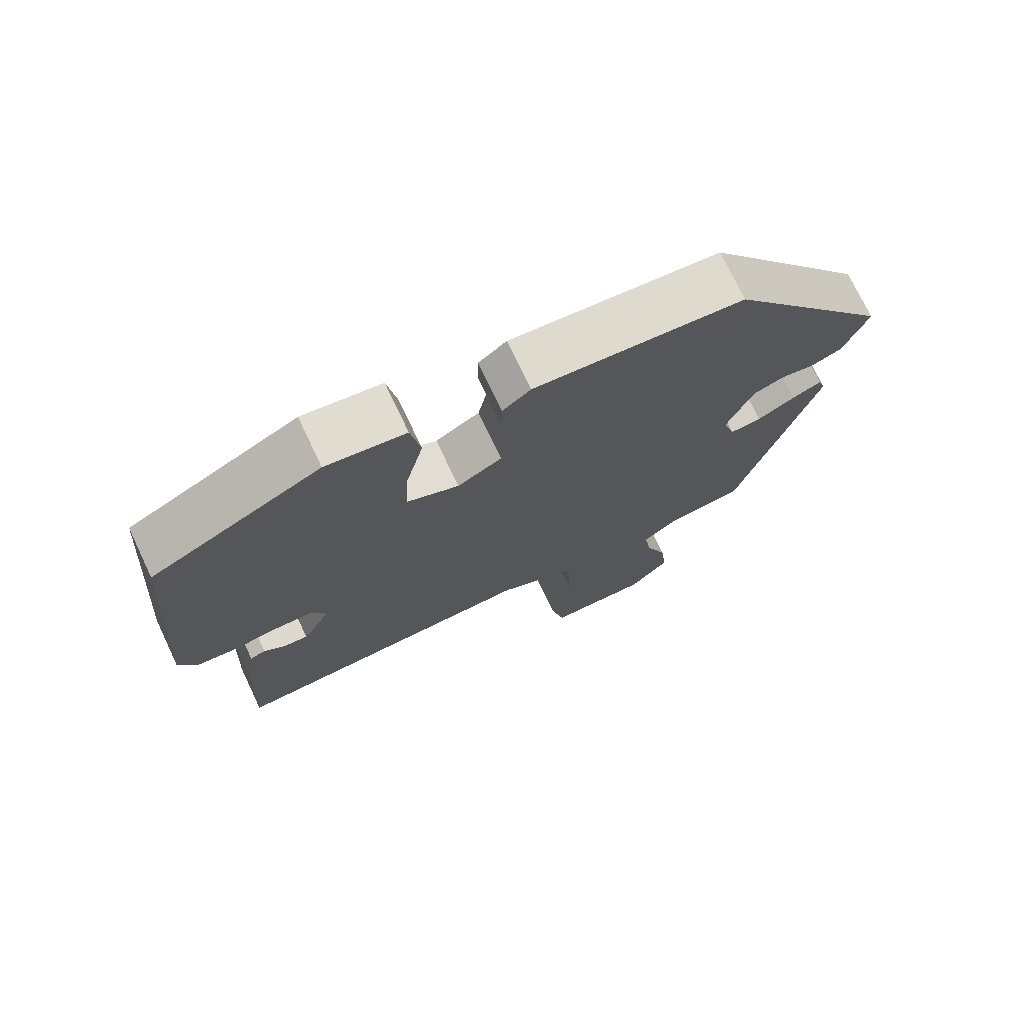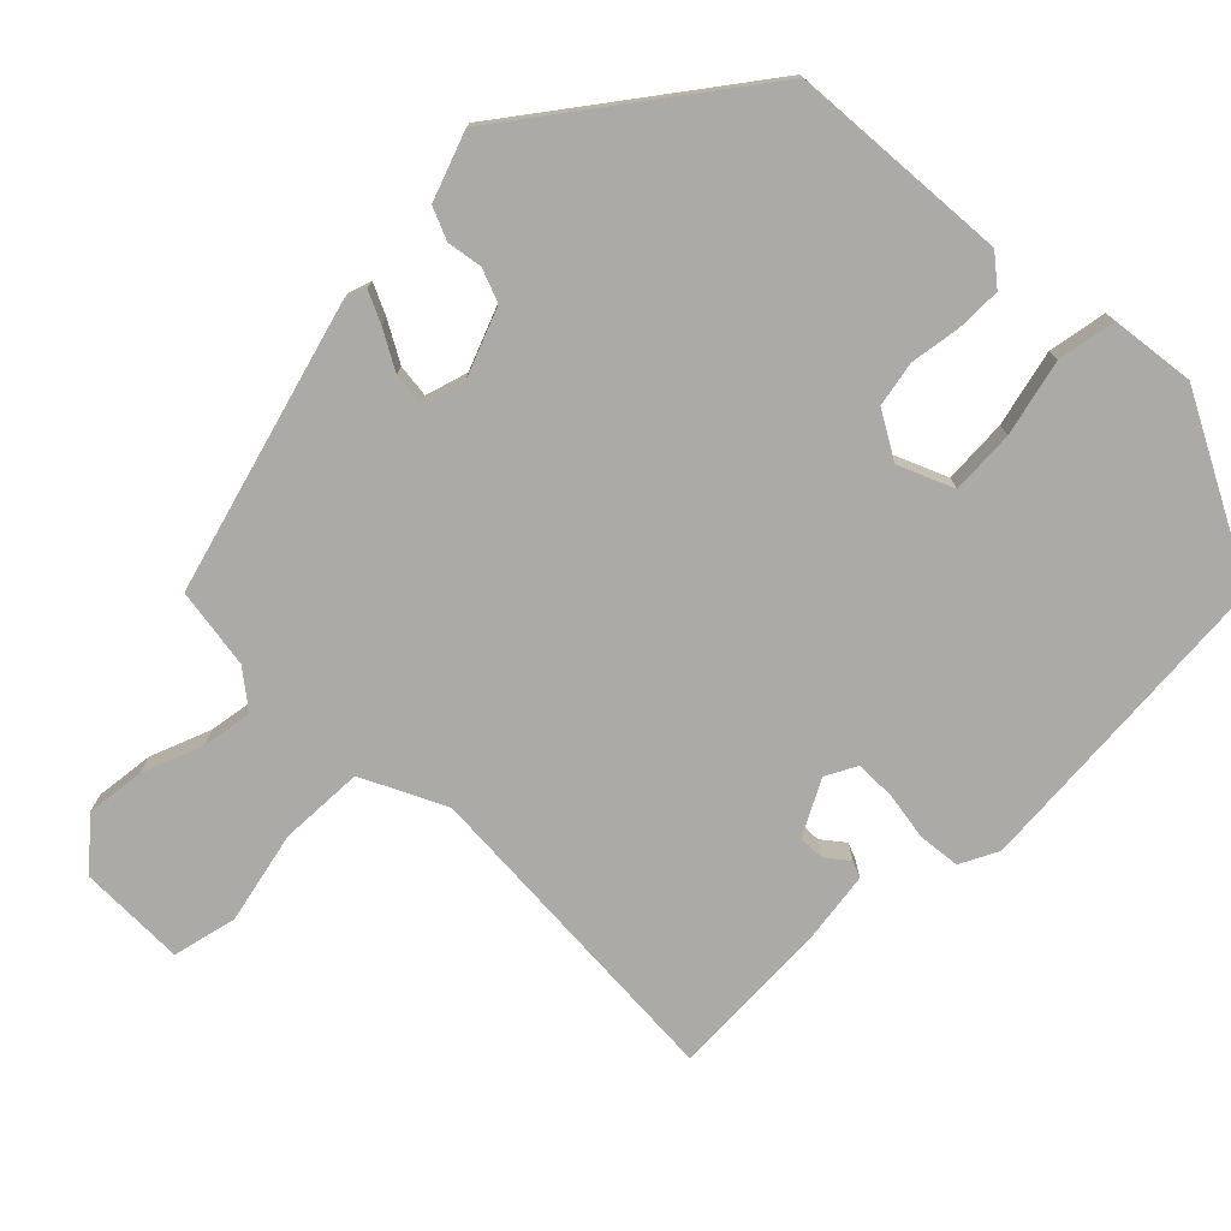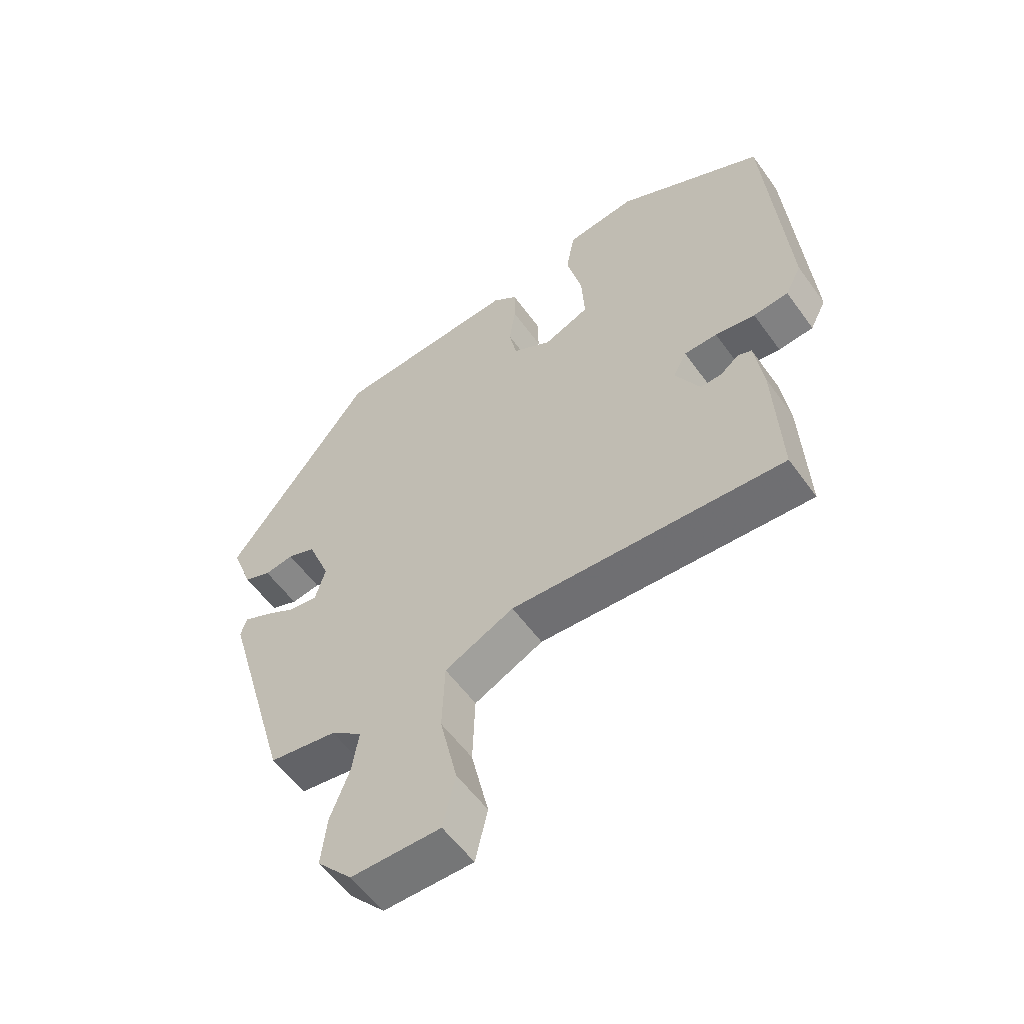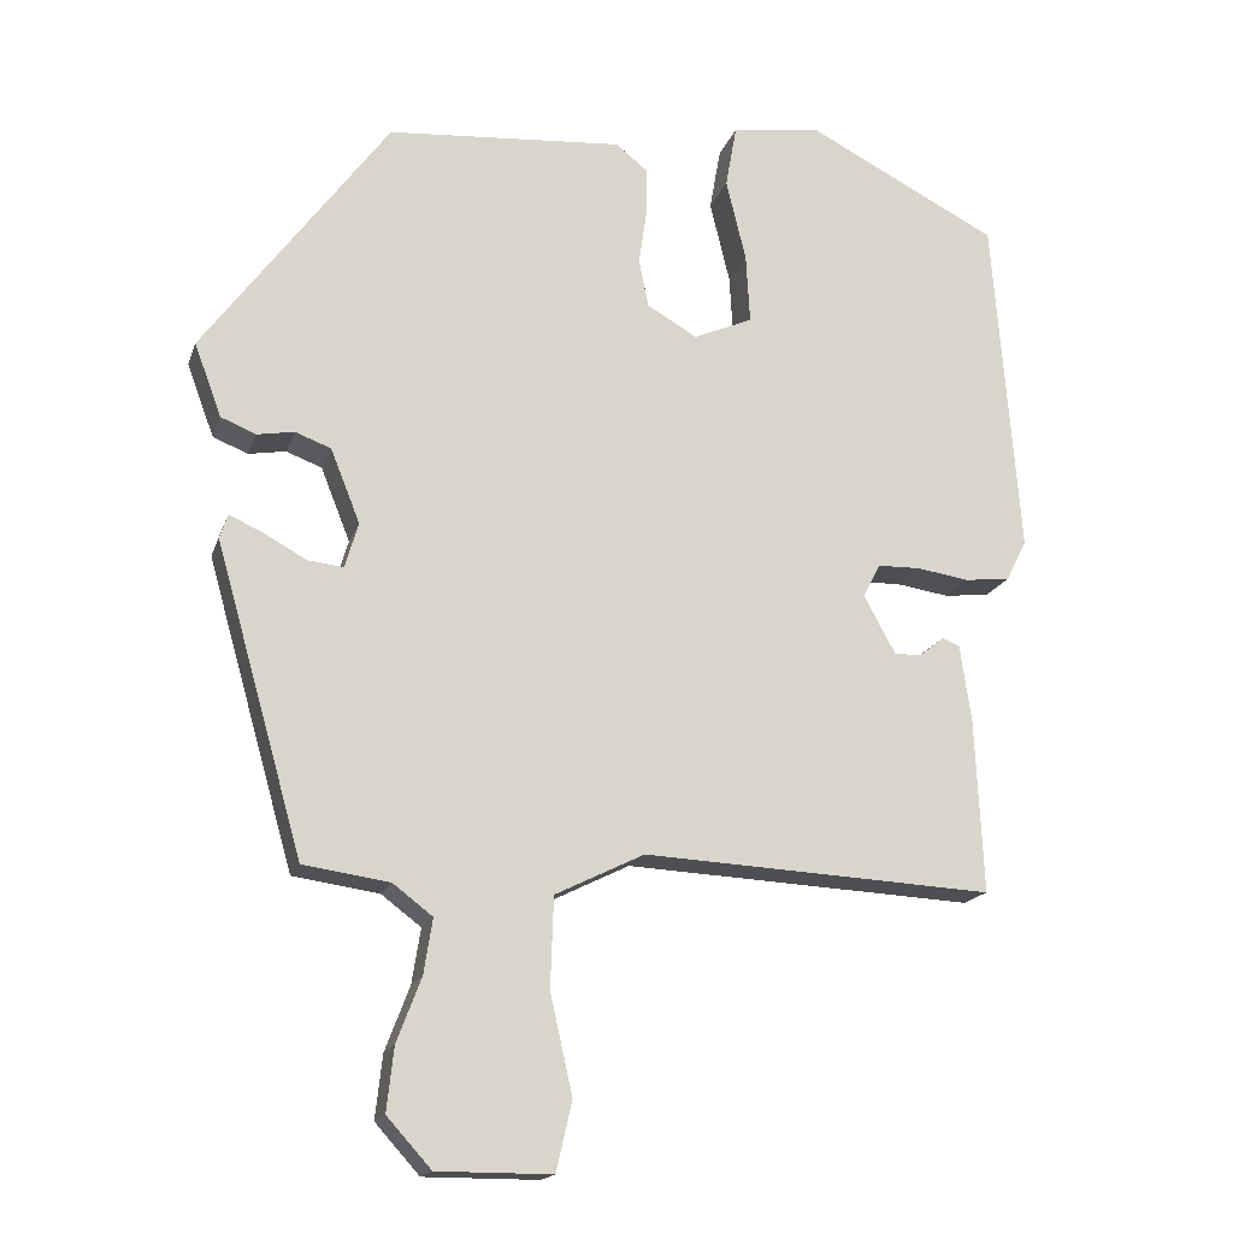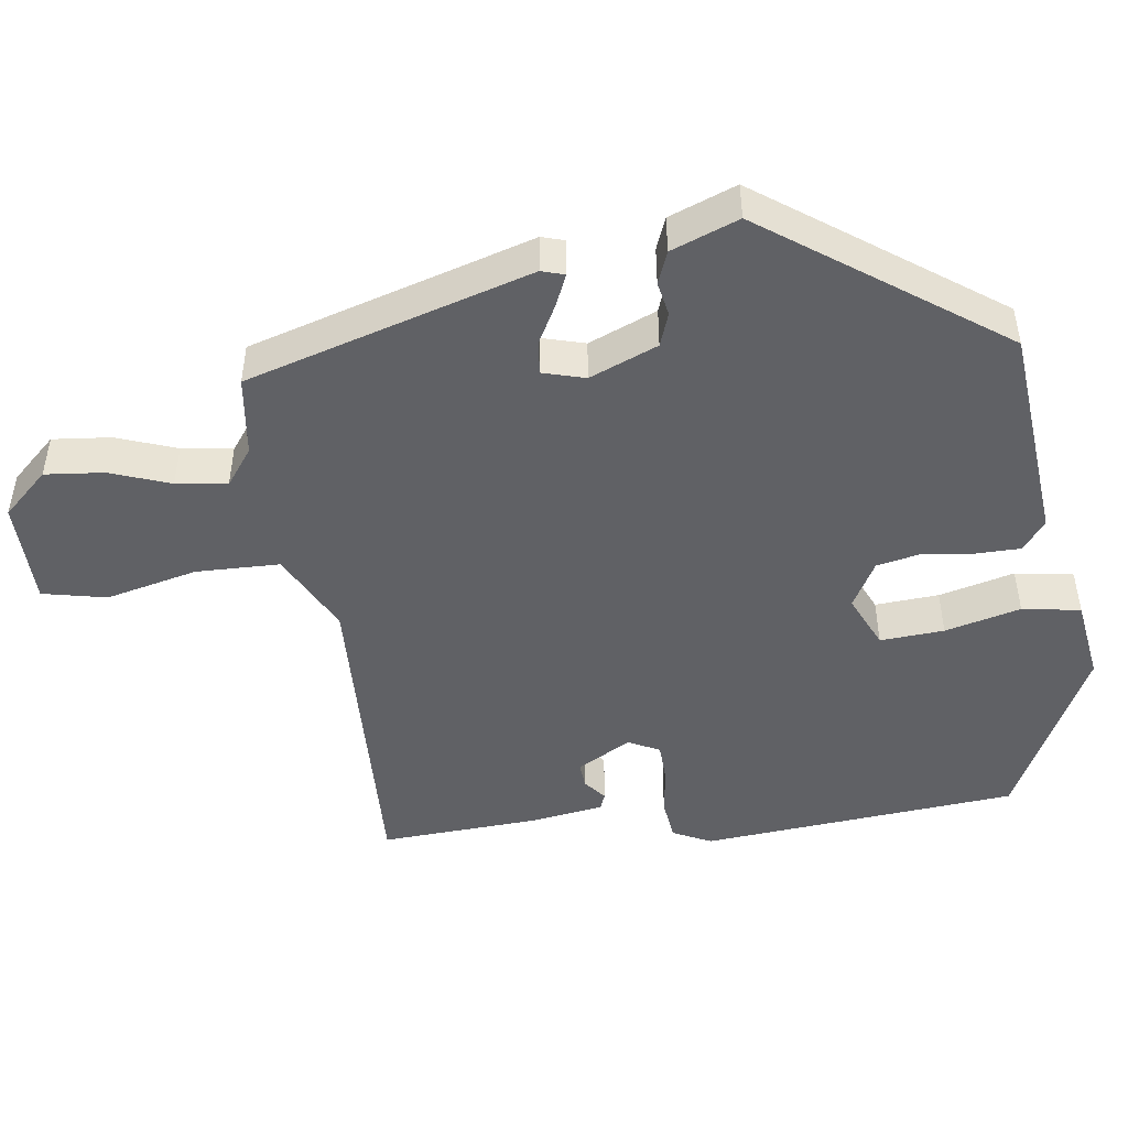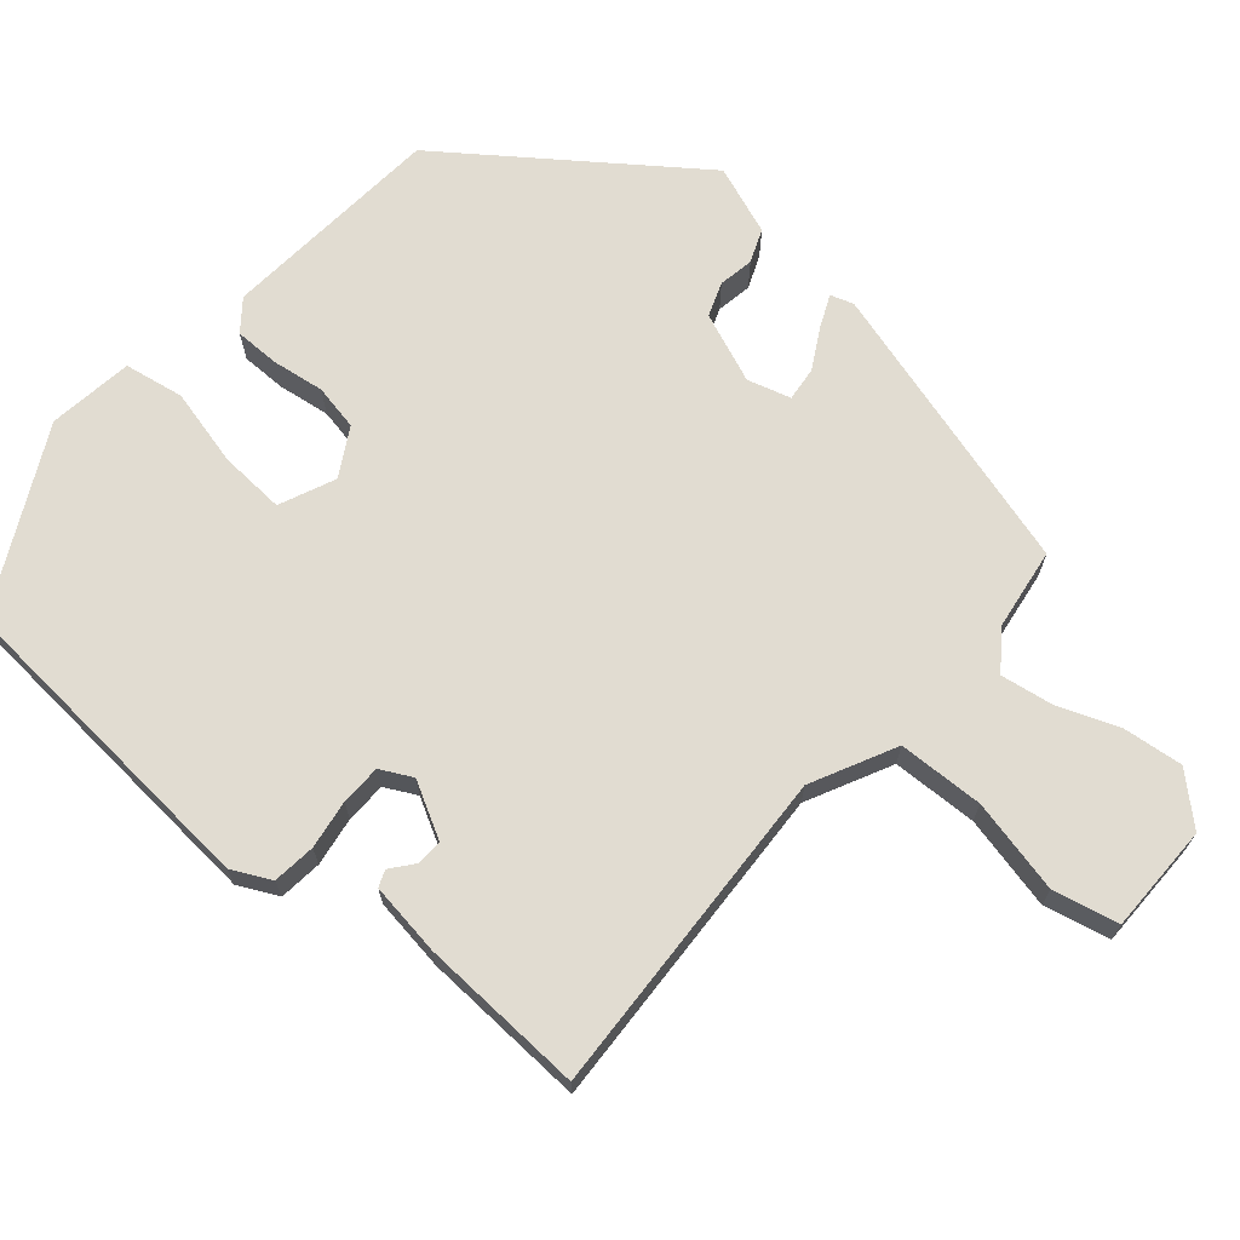
<metadata>
{"format":"obj","ext":"obj","renderer":"f3d","projection":"perspective","resolution":1024,"background":"white","views":[{"elev":73.7,"azim":154.6,"up":"+Z"},{"elev":-76.0,"azim":-45.3,"up":"+Y"},{"elev":-56.7,"azim":35.3,"up":"+Z"},{"elev":-17.0,"azim":-15.5,"up":"+Z"},{"elev":-47.6,"azim":-81.4,"up":"+Y"},{"elev":69.0,"azim":130.8,"up":"+Y"}]}
</metadata>
<code>
v -0.393 0.07 -0.497
v -0.503 0.07 -0.109
v -0.493 0.07 -0.078
v -0.451 0.07 -0.097
v -0.397 0.07 -0.127
v -0.352 0.07 -0.132
v -0.335 0.07 -0.075
v -0.372 0.07 0.018
v -0.417 0.07 0.035
v -0.464 0.07 0.027
v -0.508 0.07 0.045
v -0.542 0.07 0.137
v -0.309 0.07 0.452
v -0.012 0.07 0.475
v 0.028 0.07 0.443
v 0.028 0.07 0.383
v 0.018 0.07 0.314
v 0.03 0.07 0.253
v 0.093 0.07 0.217
v 0.167 0.07 0.249
v 0.162 0.07 0.336
v 0.137 0.07 0.439
v 0.151 0.07 0.518
v 0.264 0.07 0.533
v 0.504 0.07 0.41
v 0.537 0.07 -0.021
v 0.511 0.07 -0.073
v 0.454 0.07 -0.079
v 0.389 0.07 -0.069
v 0.335 0.07 -0.07
v 0.313 0.07 -0.112
v 0.353 0.07 -0.186
v 0.388 0.07 -0.184
v 0.418 0.07 -0.16
v 0.44 0.07 -0.169
v 0.454 0.07 -0.266
v 0.464 0.07 -0.485
v 0.023 0.07 -0.462
v -0.089 0.07 -0.517
v -0.093 0.07 -0.631
v -0.065 0.07 -0.756
v -0.085 0.07 -0.843
v -0.229 0.07 -0.843
v -0.285 0.07 -0.781
v -0.276 0.07 -0.701
v -0.245 0.07 -0.62
v -0.234 0.07 -0.551
v -0.284 0.07 -0.513
v -0.393 0 -0.497
v -0.503 0 -0.109
v -0.493 0 -0.078
v -0.451 0 -0.097
v -0.397 0 -0.127
v -0.352 0 -0.132
v -0.335 0 -0.075
v -0.372 0 0.018
v -0.417 0 0.035
v -0.464 0 0.027
v -0.508 0 0.045
v -0.542 0 0.137
v -0.309 0 0.452
v -0.012 0 0.475
v 0.028 0 0.443
v 0.028 0 0.383
v 0.018 0 0.314
v 0.03 0 0.253
v 0.093 0 0.217
v 0.167 0 0.249
v 0.162 0 0.336
v 0.137 0 0.439
v 0.151 0 0.518
v 0.264 0 0.533
v 0.504 0 0.41
v 0.537 0 -0.021
v 0.511 0 -0.073
v 0.454 0 -0.079
v 0.389 0 -0.069
v 0.335 0 -0.07
v 0.313 0 -0.112
v 0.353 0 -0.186
v 0.388 0 -0.184
v 0.418 0 -0.16
v 0.44 0 -0.169
v 0.454 0 -0.266
v 0.464 0 -0.485
v 0.023 0 -0.462
v -0.089 0 -0.517
v -0.093 0 -0.631
v -0.065 0 -0.756
v -0.085 0 -0.843
v -0.229 0 -0.843
v -0.285 0 -0.781
v -0.276 0 -0.701
v -0.245 0 -0.62
v -0.234 0 -0.551
v -0.284 0 -0.513
f 43 44 45 46
f 43 46 47
f 40 41 42 43
f 39 40 43 47
f 38 39 47 48
f 36 37 38
f 33 34 35 36
f 32 33 36 38
f 31 32 38 48
f 26 27 28 29
f 26 29 30
f 25 26 30
f 21 22 23 24
f 20 21 24 25
f 14 15 16 17
f 12 13 14 17
f 12 17 18
f 9 10 11 12
f 8 9 12 18
f 7 8 18 19
f 2 3 4 5
f 48 1 2 5
f 48 5 6
f 20 25 30 31
f 19 20 31 48
f 6 7 19 48
f 94 93 92 91
f 95 94 91
f 91 90 89 88
f 95 91 88 87
f 96 95 87 86
f 86 85 84
f 84 83 82 81
f 86 84 81 80
f 96 86 80 79
f 77 76 75 74
f 78 77 74
f 78 74 73
f 72 71 70 69
f 73 72 69 68
f 65 64 63 62
f 65 62 61 60
f 66 65 60
f 60 59 58 57
f 66 60 57 56
f 67 66 56 55
f 53 52 51 50
f 53 50 49 96
f 54 53 96
f 79 78 73 68
f 96 79 68 67
f 96 67 55 54
f 1 49 50 2
f 2 50 51 3
f 3 51 52 4
f 4 52 53 5
f 5 53 54 6
f 6 54 55 7
f 7 55 56 8
f 8 56 57 9
f 9 57 58 10
f 10 58 59 11
f 11 59 60 12
f 12 60 61 13
f 13 61 62 14
f 14 62 63 15
f 15 63 64 16
f 16 64 65 17
f 17 65 66 18
f 18 66 67 19
f 19 67 68 20
f 20 68 69 21
f 21 69 70 22
f 22 70 71 23
f 23 71 72 24
f 24 72 73 25
f 25 73 74 26
f 26 74 75 27
f 27 75 76 28
f 28 76 77 29
f 29 77 78 30
f 30 78 79 31
f 31 79 80 32
f 32 80 81 33
f 33 81 82 34
f 34 82 83 35
f 35 83 84 36
f 36 84 85 37
f 37 85 86 38
f 38 86 87 39
f 39 87 88 40
f 40 88 89 41
f 41 89 90 42
f 42 90 91 43
f 43 91 92 44
f 44 92 93 45
f 45 93 94 46
f 46 94 95 47
f 47 95 96 48
f 48 96 49 1

</code>
